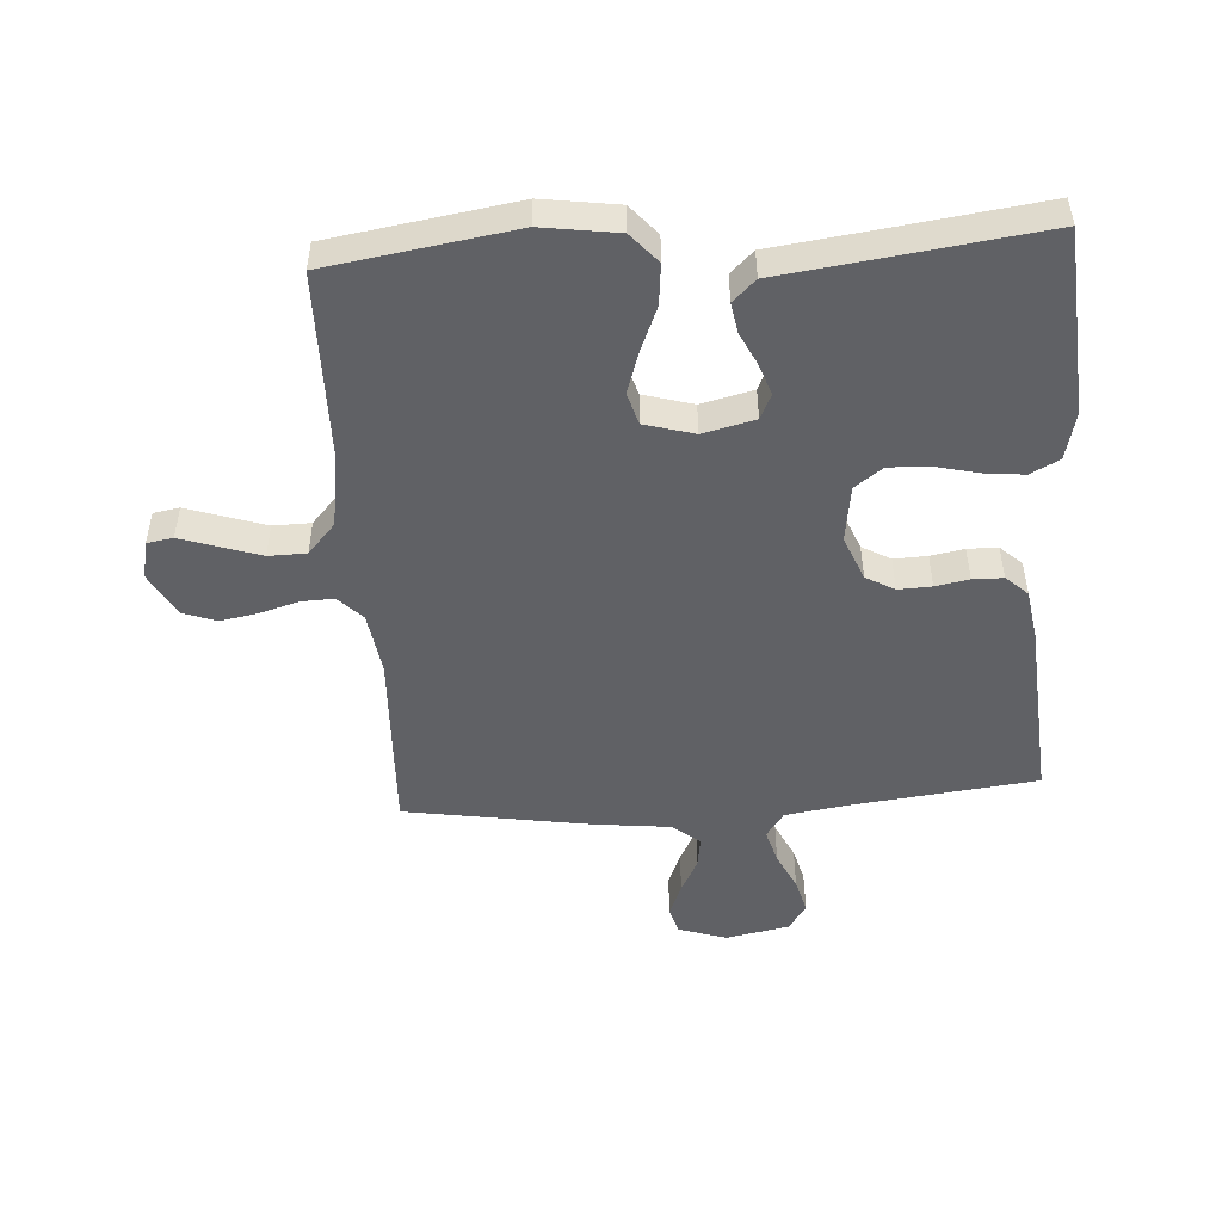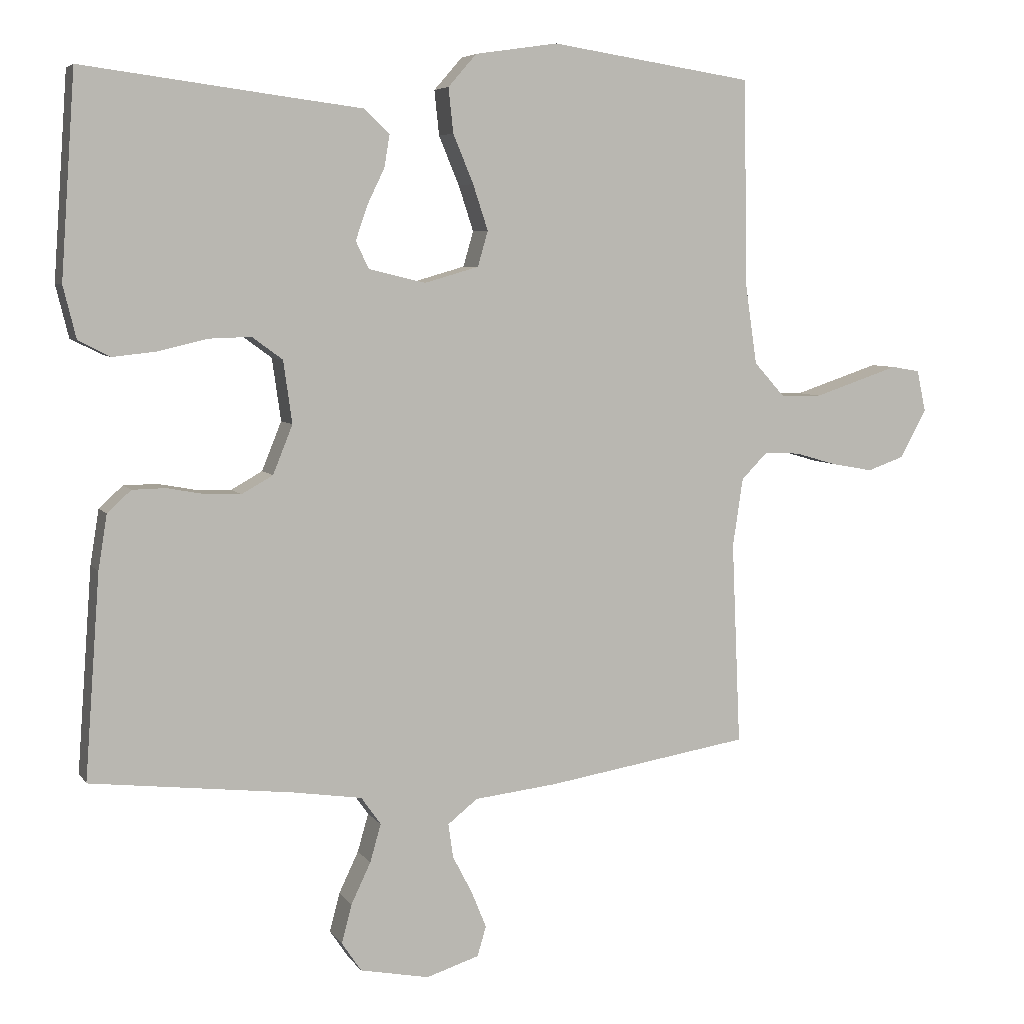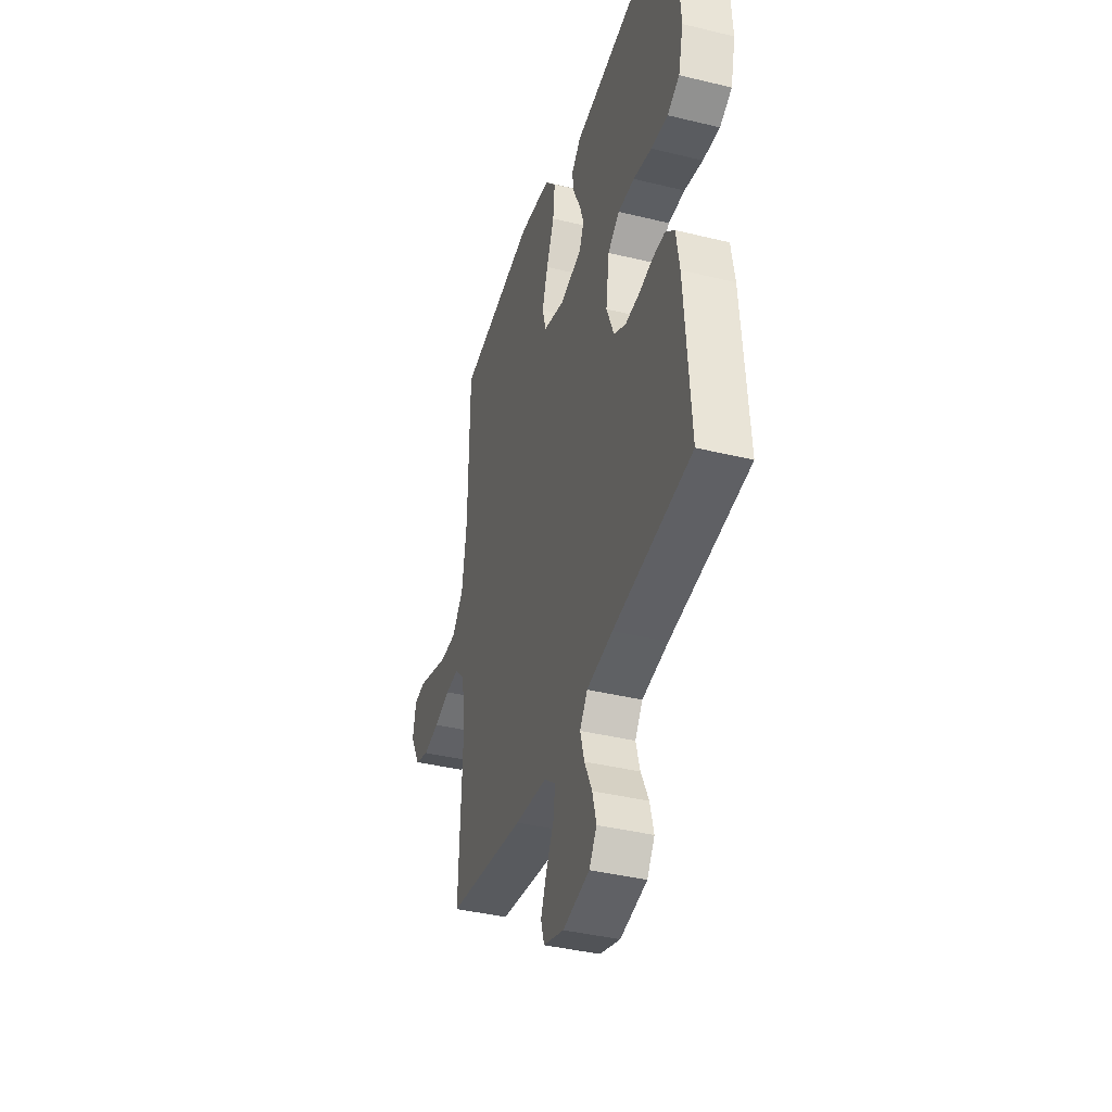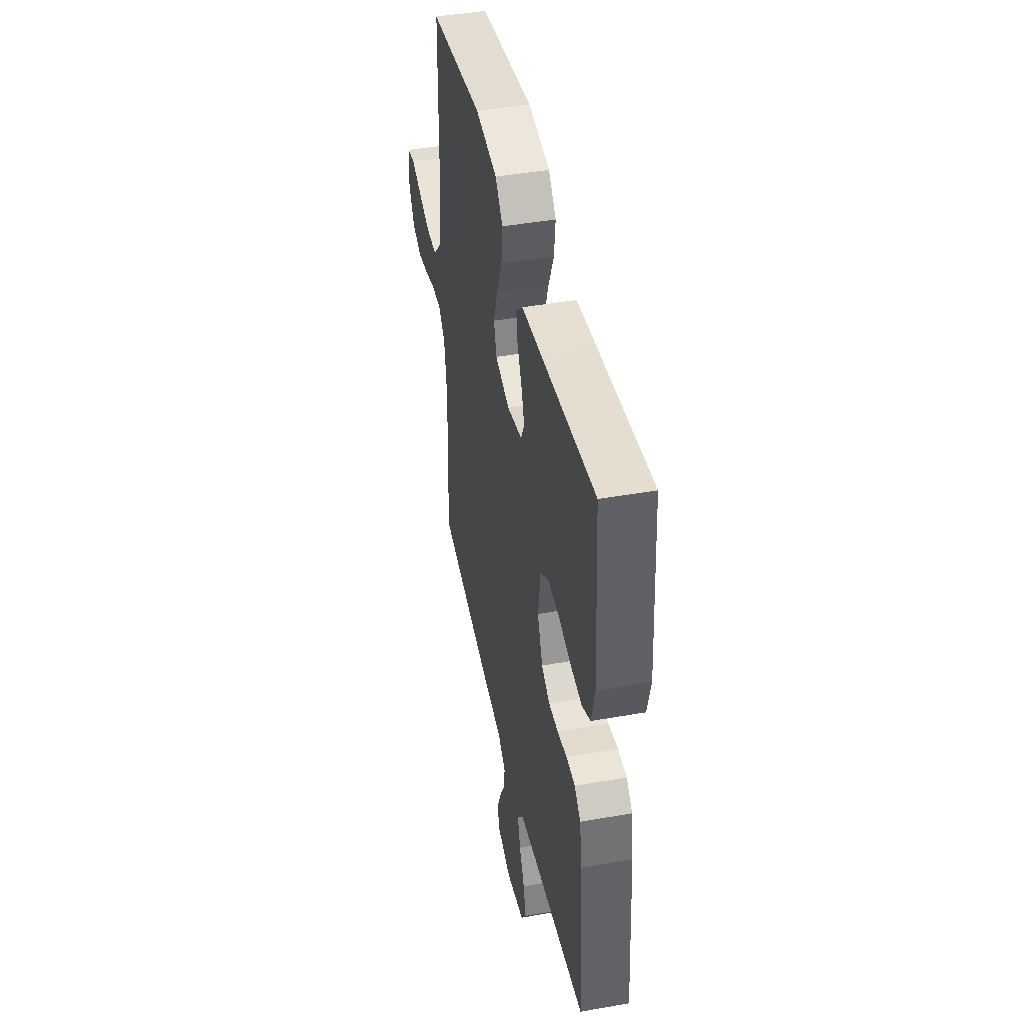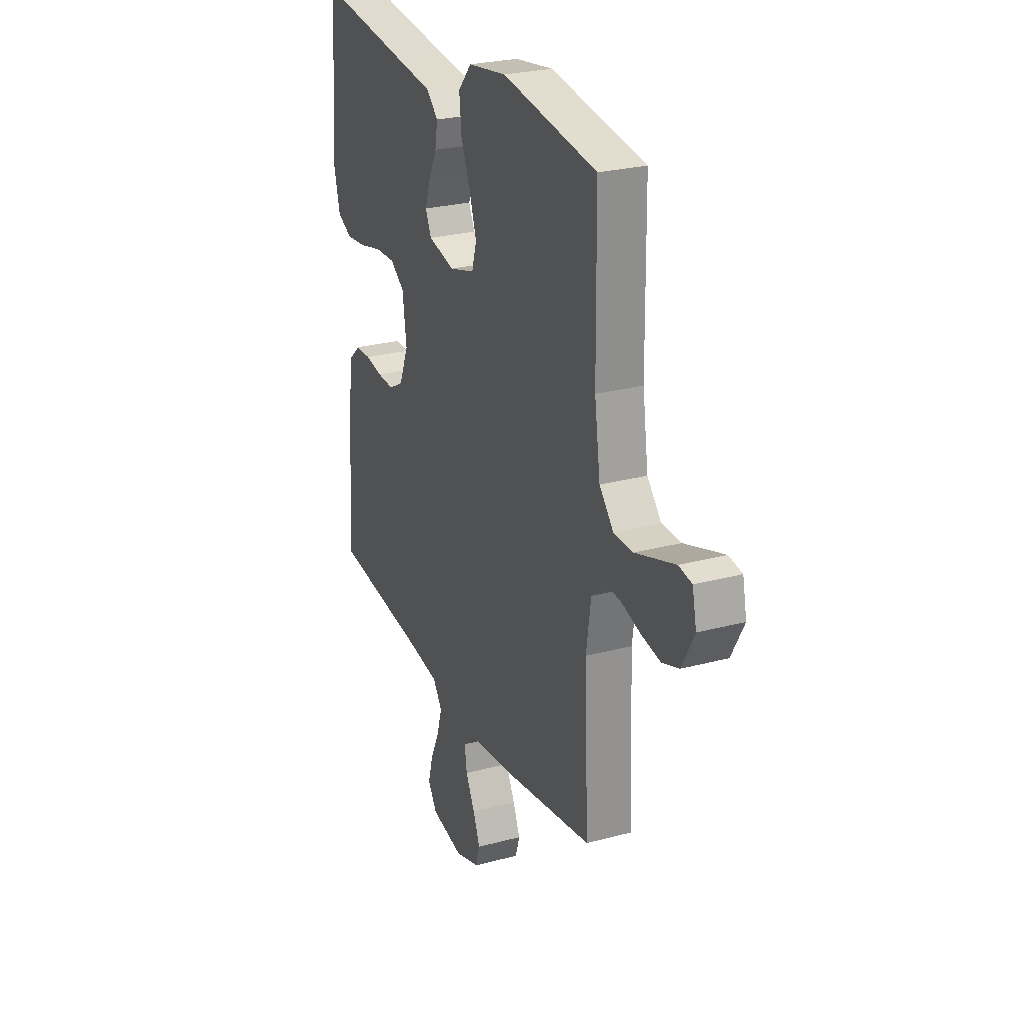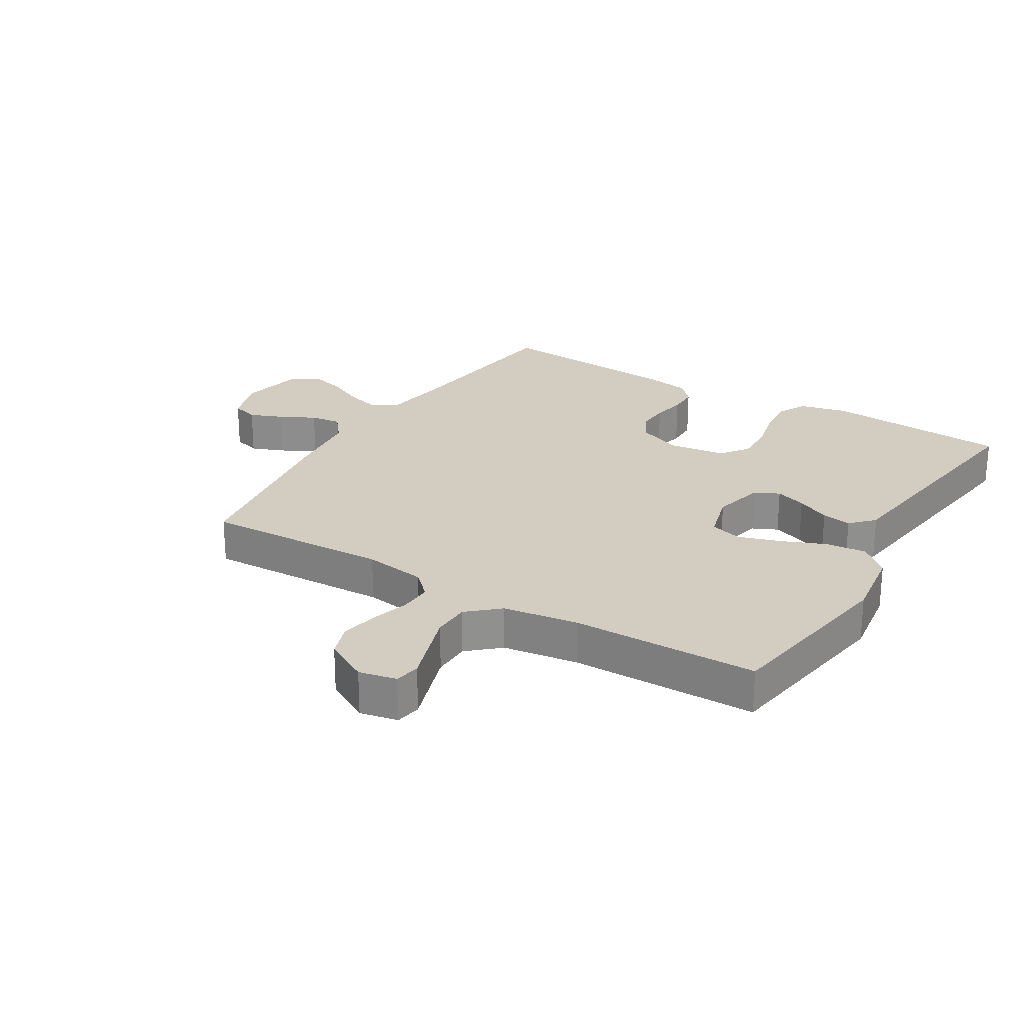
<metadata>
{"format":"obj","ext":"obj","renderer":"f3d","projection":"perspective","resolution":1024,"background":"white","views":[{"elev":-49.6,"azim":3.9,"up":"+Y"},{"elev":5.9,"azim":161.4,"up":"+Z"},{"elev":-39.4,"azim":73.1,"up":"+Z"},{"elev":44.2,"azim":78.3,"up":"+Z"},{"elev":26.1,"azim":-113.0,"up":"+Z"},{"elev":24.8,"azim":-58.5,"up":"+Y"}]}
</metadata>
<code>
v -0.5 0.07 -0.5
v -0.487 0.07 -0.2
v -0.502 0.07 -0.099
v -0.54 0.07 -0.06
v -0.593 0.07 -0.062
v -0.655 0.07 -0.08
v -0.716 0.07 -0.091
v -0.77 0.07 -0.072
v -0.809 0.07 0
v -0.796 0.07 0.061
v -0.754 0.07 0.068
v -0.694 0.07 0.048
v -0.628 0.07 0.026
v -0.567 0.07 0.027
v -0.522 0.07 0.077
v -0.504 0.07 0.2
v -0.5 0.07 0.5
v -0.2 0.07 0.546
v -0.078 0.07 0.528
v -0.036 0.07 0.48
v -0.043 0.07 0.414
v -0.073 0.07 0.342
v -0.095 0.07 0.275
v -0.08 0.07 0.223
v 0 0.07 0.2
v 0.084 0.07 0.22
v 0.103 0.07 0.26
v 0.086 0.07 0.31
v 0.06 0.07 0.364
v 0.052 0.07 0.412
v 0.089 0.07 0.447
v 0.2 0.07 0.461
v 0.5 0.07 0.5
v 0.521 0.07 0.2
v 0.502 0.07 0.123
v 0.455 0.07 0.099
v 0.39 0.07 0.106
v 0.319 0.07 0.123
v 0.256 0.07 0.125
v 0.211 0.07 0.092
v 0.198 0.07 0
v 0.227 0.07 -0.072
v 0.273 0.07 -0.098
v 0.327 0.07 -0.096
v 0.381 0.07 -0.086
v 0.43 0.07 -0.087
v 0.465 0.07 -0.119
v 0.478 0.07 -0.2
v 0.5 0.07 -0.5
v 0.2 0.07 -0.534
v 0.1 0.07 -0.549
v 0.071 0.07 -0.59
v 0.087 0.07 -0.646
v 0.116 0.07 -0.707
v 0.131 0.07 -0.764
v 0.102 0.07 -0.807
v 0 0.07 -0.827
v -0.078 0.07 -0.802
v -0.091 0.07 -0.758
v -0.069 0.07 -0.704
v -0.04 0.07 -0.648
v -0.033 0.07 -0.598
v -0.077 0.07 -0.563
v -0.2 0.07 -0.549
v -0.5 0 -0.5
v -0.487 0 -0.2
v -0.502 0 -0.099
v -0.54 0 -0.06
v -0.593 0 -0.062
v -0.655 0 -0.08
v -0.716 0 -0.091
v -0.77 0 -0.072
v -0.809 0 0
v -0.796 0 0.061
v -0.754 0 0.068
v -0.694 0 0.048
v -0.628 0 0.026
v -0.567 0 0.027
v -0.522 0 0.077
v -0.504 0 0.2
v -0.5 0 0.5
v -0.2 0 0.546
v -0.078 0 0.528
v -0.036 0 0.48
v -0.043 0 0.414
v -0.073 0 0.342
v -0.095 0 0.275
v -0.08 0 0.223
v 0 0 0.2
v 0.084 0 0.22
v 0.103 0 0.26
v 0.086 0 0.31
v 0.06 0 0.364
v 0.052 0 0.412
v 0.089 0 0.447
v 0.2 0 0.461
v 0.5 0 0.5
v 0.521 0 0.2
v 0.502 0 0.123
v 0.455 0 0.099
v 0.39 0 0.106
v 0.319 0 0.123
v 0.256 0 0.125
v 0.211 0 0.092
v 0.198 0 0
v 0.227 0 -0.072
v 0.273 0 -0.098
v 0.327 0 -0.096
v 0.381 0 -0.086
v 0.43 0 -0.087
v 0.465 0 -0.119
v 0.478 0 -0.2
v 0.5 0 -0.5
v 0.2 0 -0.534
v 0.1 0 -0.549
v 0.071 0 -0.59
v 0.087 0 -0.646
v 0.116 0 -0.707
v 0.131 0 -0.764
v 0.102 0 -0.807
v 0 0 -0.827
v -0.078 0 -0.802
v -0.091 0 -0.758
v -0.069 0 -0.704
v -0.04 0 -0.648
v -0.033 0 -0.598
v -0.077 0 -0.563
v -0.2 0 -0.549
f 63 64 1 2
f 62 63 2 3
f 59 60 61
f 58 59 61
f 57 58 61
f 56 57 61
f 55 56 61
f 54 55 61
f 53 54 61
f 52 53 61 62
f 51 52 62 3
f 48 49 50
f 47 48 50
f 46 47 50
f 45 46 50
f 44 45 50
f 43 44 50 51
f 51 3 4
f 43 51 4
f 42 43 4
f 36 37 38
f 35 36 38
f 34 35 38
f 33 34 38
f 32 33 38
f 32 38 39
f 31 32 39
f 30 31 39
f 29 30 39
f 28 29 39
f 27 28 39 40
f 20 21 22
f 19 20 22
f 18 19 22
f 17 18 22
f 16 17 22
f 15 16 22 23
f 14 15 23 24
f 10 11 12
f 9 10 12
f 8 9 12
f 7 8 12
f 6 7 12
f 5 6 12
f 4 5 12 13
f 4 13 14
f 42 4 14
f 41 42 14
f 26 27 40 41
f 41 14 24 25
f 25 26 41
f 66 65 128 127
f 67 66 127 126
f 125 124 123
f 125 123 122
f 125 122 121
f 125 121 120
f 125 120 119
f 125 119 118
f 125 118 117
f 126 125 117 116
f 67 126 116 115
f 114 113 112
f 114 112 111
f 114 111 110
f 114 110 109
f 114 109 108
f 115 114 108 107
f 68 67 115
f 68 115 107
f 68 107 106
f 102 101 100
f 102 100 99
f 102 99 98
f 102 98 97
f 102 97 96
f 103 102 96
f 103 96 95
f 103 95 94
f 103 94 93
f 103 93 92
f 104 103 92 91
f 86 85 84
f 86 84 83
f 86 83 82
f 86 82 81
f 86 81 80
f 87 86 80 79
f 88 87 79 78
f 76 75 74
f 76 74 73
f 76 73 72
f 76 72 71
f 76 71 70
f 76 70 69
f 77 76 69 68
f 78 77 68
f 78 68 106
f 78 106 105
f 105 104 91 90
f 89 88 78 105
f 105 90 89
f 1 65 66 2
f 2 66 67 3
f 3 67 68 4
f 4 68 69 5
f 5 69 70 6
f 6 70 71 7
f 7 71 72 8
f 8 72 73 9
f 9 73 74 10
f 10 74 75 11
f 11 75 76 12
f 12 76 77 13
f 13 77 78 14
f 14 78 79 15
f 15 79 80 16
f 16 80 81 17
f 17 81 82 18
f 18 82 83 19
f 19 83 84 20
f 20 84 85 21
f 21 85 86 22
f 22 86 87 23
f 23 87 88 24
f 24 88 89 25
f 25 89 90 26
f 26 90 91 27
f 27 91 92 28
f 28 92 93 29
f 29 93 94 30
f 30 94 95 31
f 31 95 96 32
f 32 96 97 33
f 33 97 98 34
f 34 98 99 35
f 35 99 100 36
f 36 100 101 37
f 37 101 102 38
f 38 102 103 39
f 39 103 104 40
f 40 104 105 41
f 41 105 106 42
f 42 106 107 43
f 43 107 108 44
f 44 108 109 45
f 45 109 110 46
f 46 110 111 47
f 47 111 112 48
f 48 112 113 49
f 49 113 114 50
f 50 114 115 51
f 51 115 116 52
f 52 116 117 53
f 53 117 118 54
f 54 118 119 55
f 55 119 120 56
f 56 120 121 57
f 57 121 122 58
f 58 122 123 59
f 59 123 124 60
f 60 124 125 61
f 61 125 126 62
f 62 126 127 63
f 63 127 128 64
f 64 128 65 1

</code>
